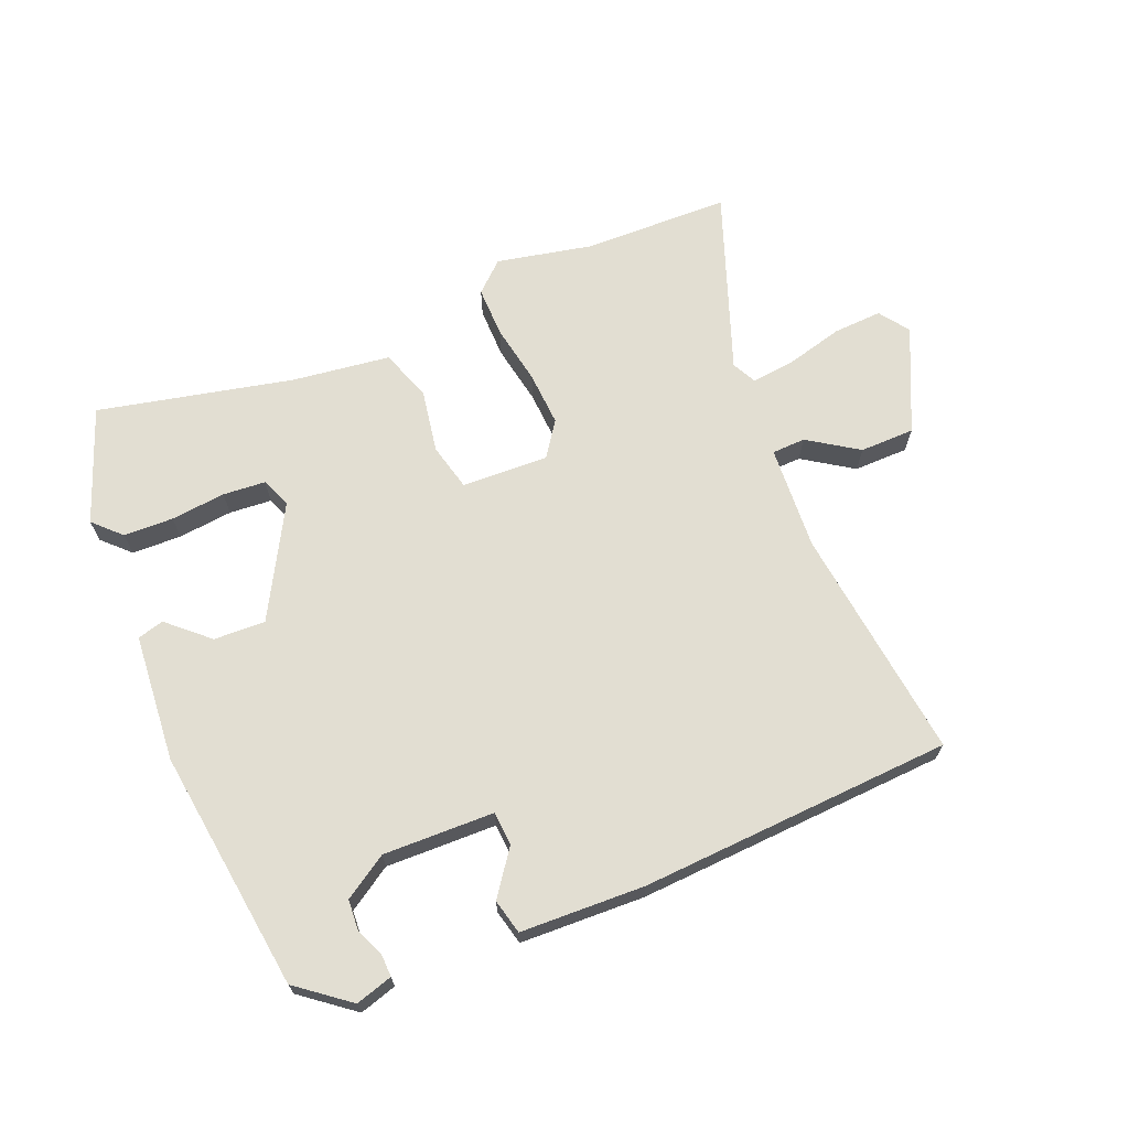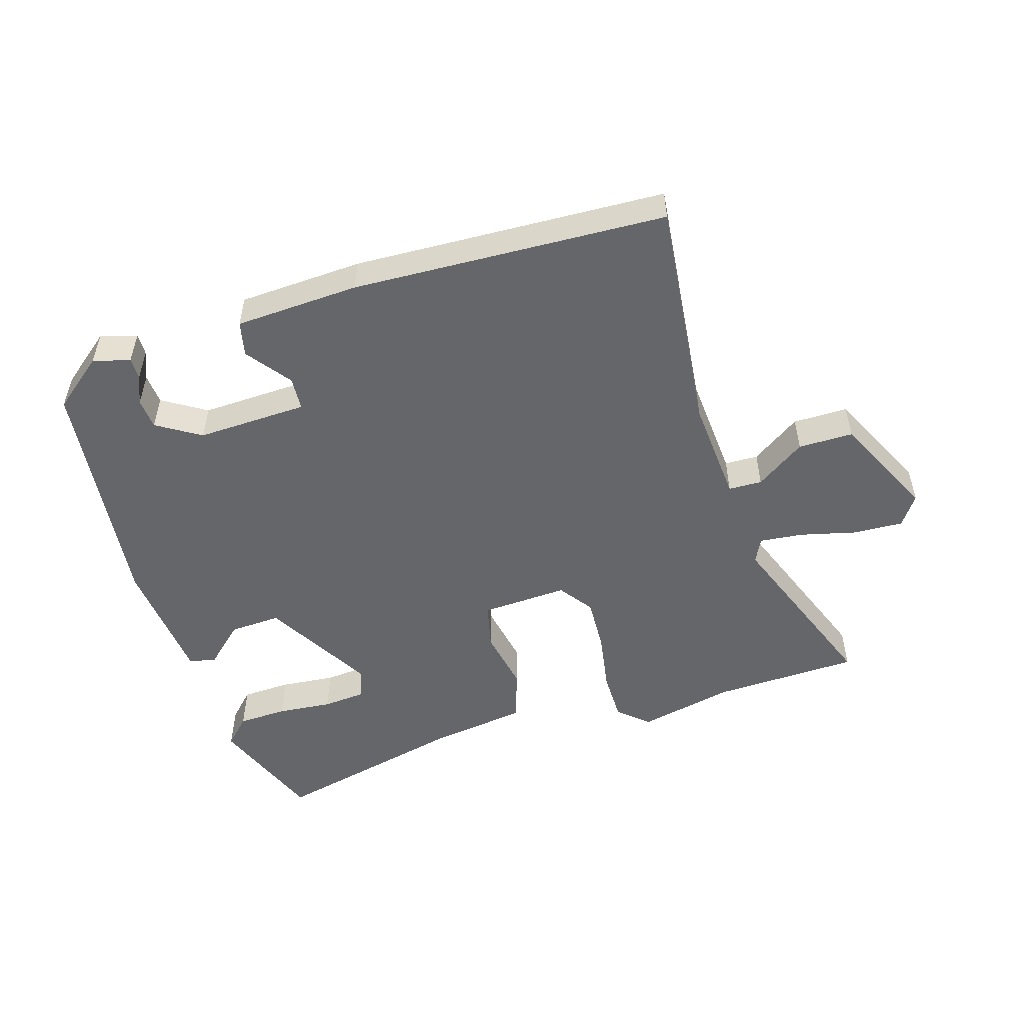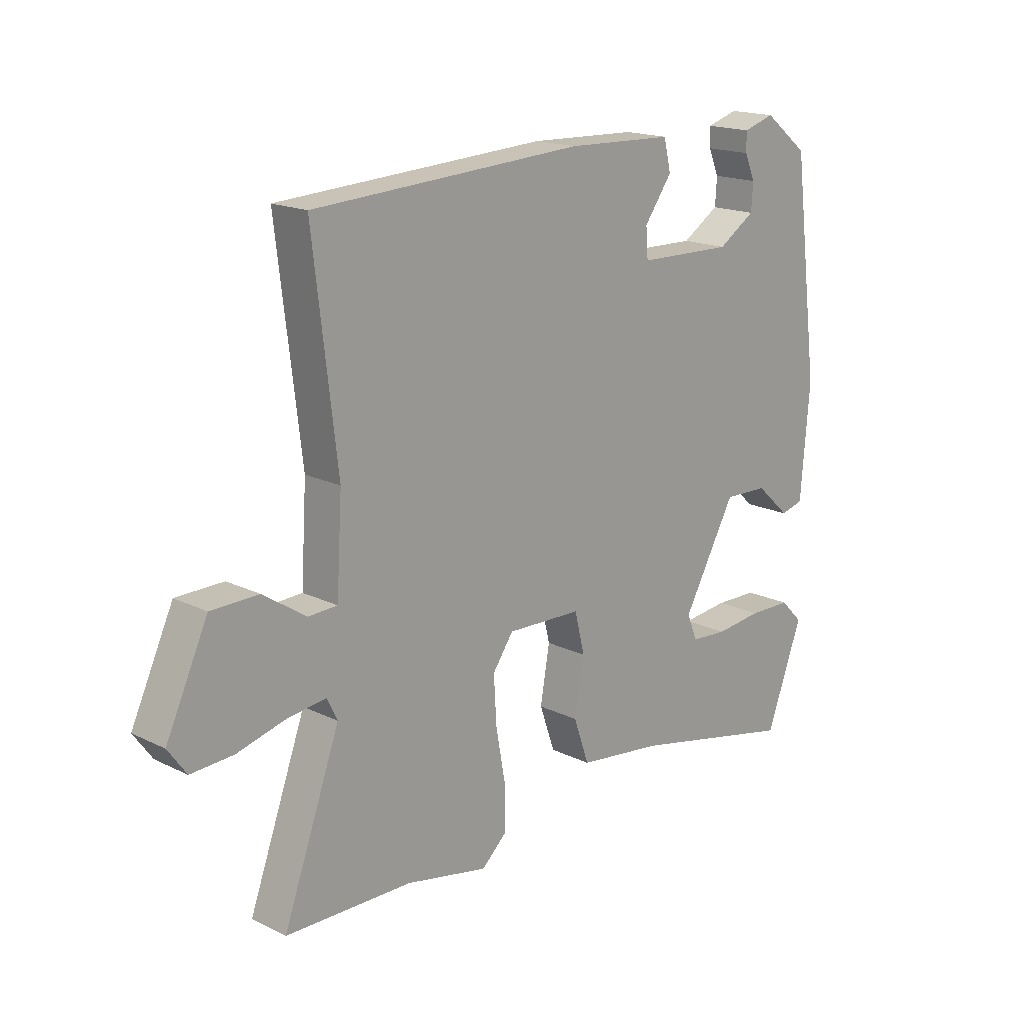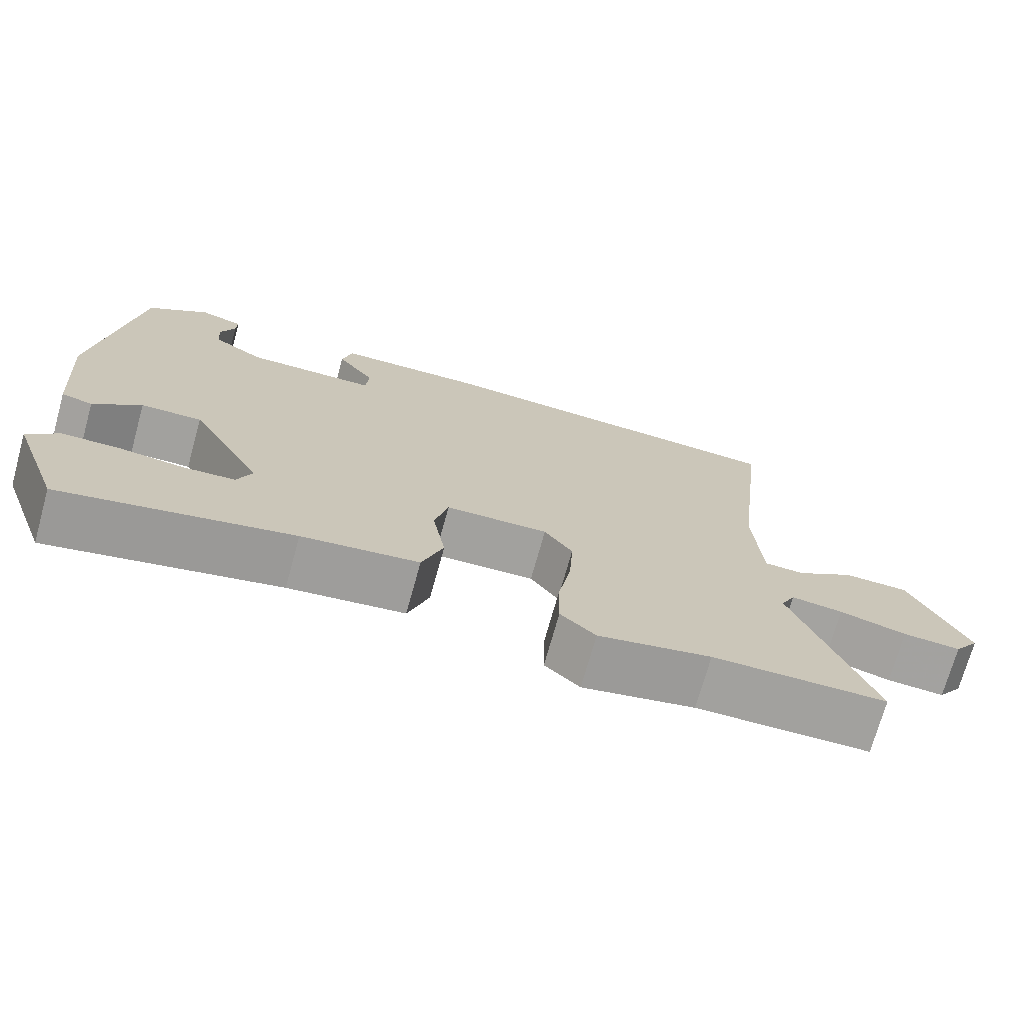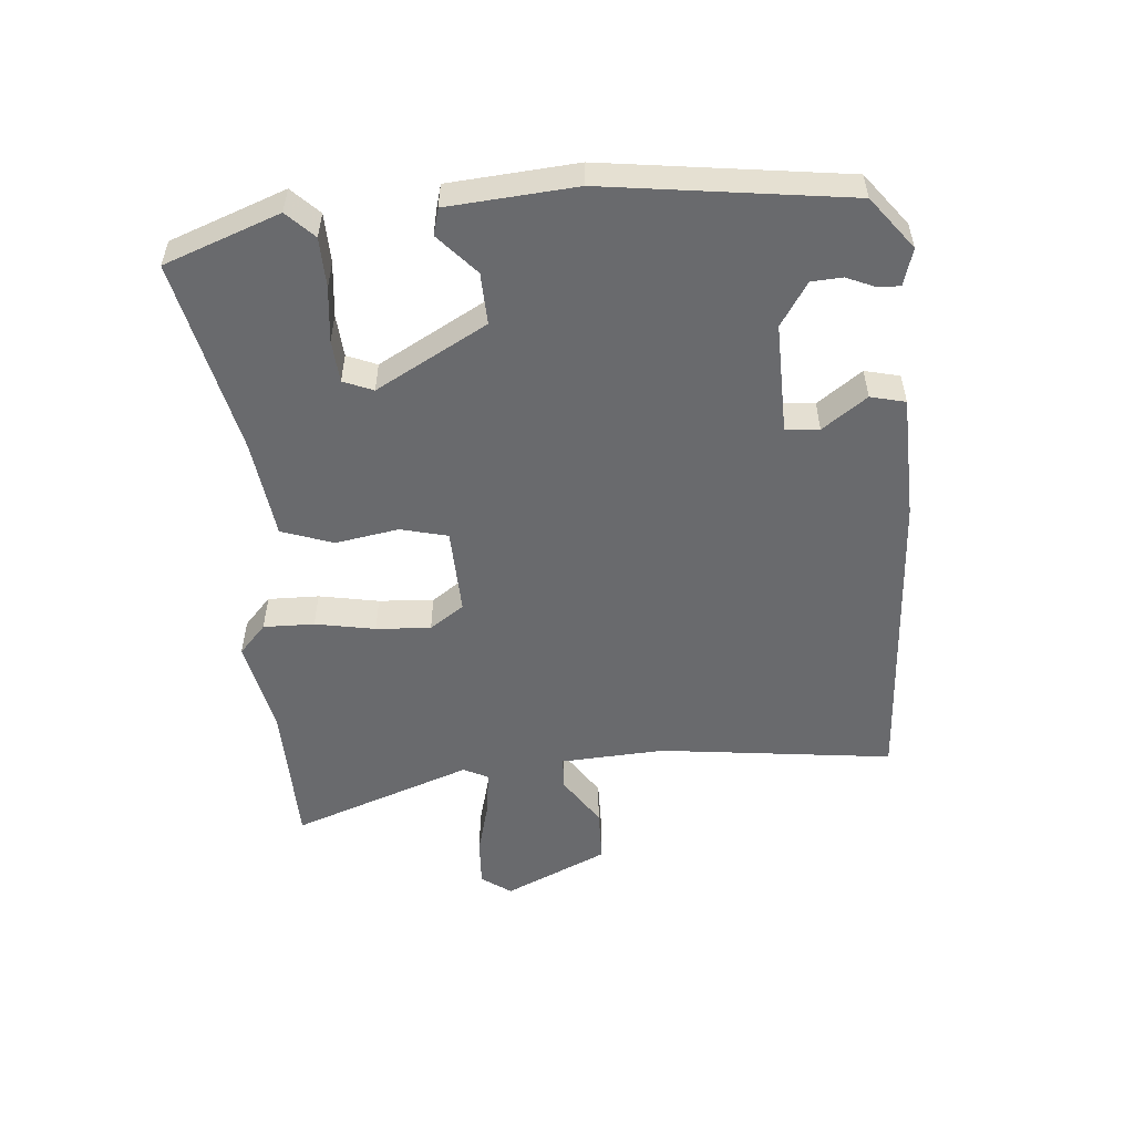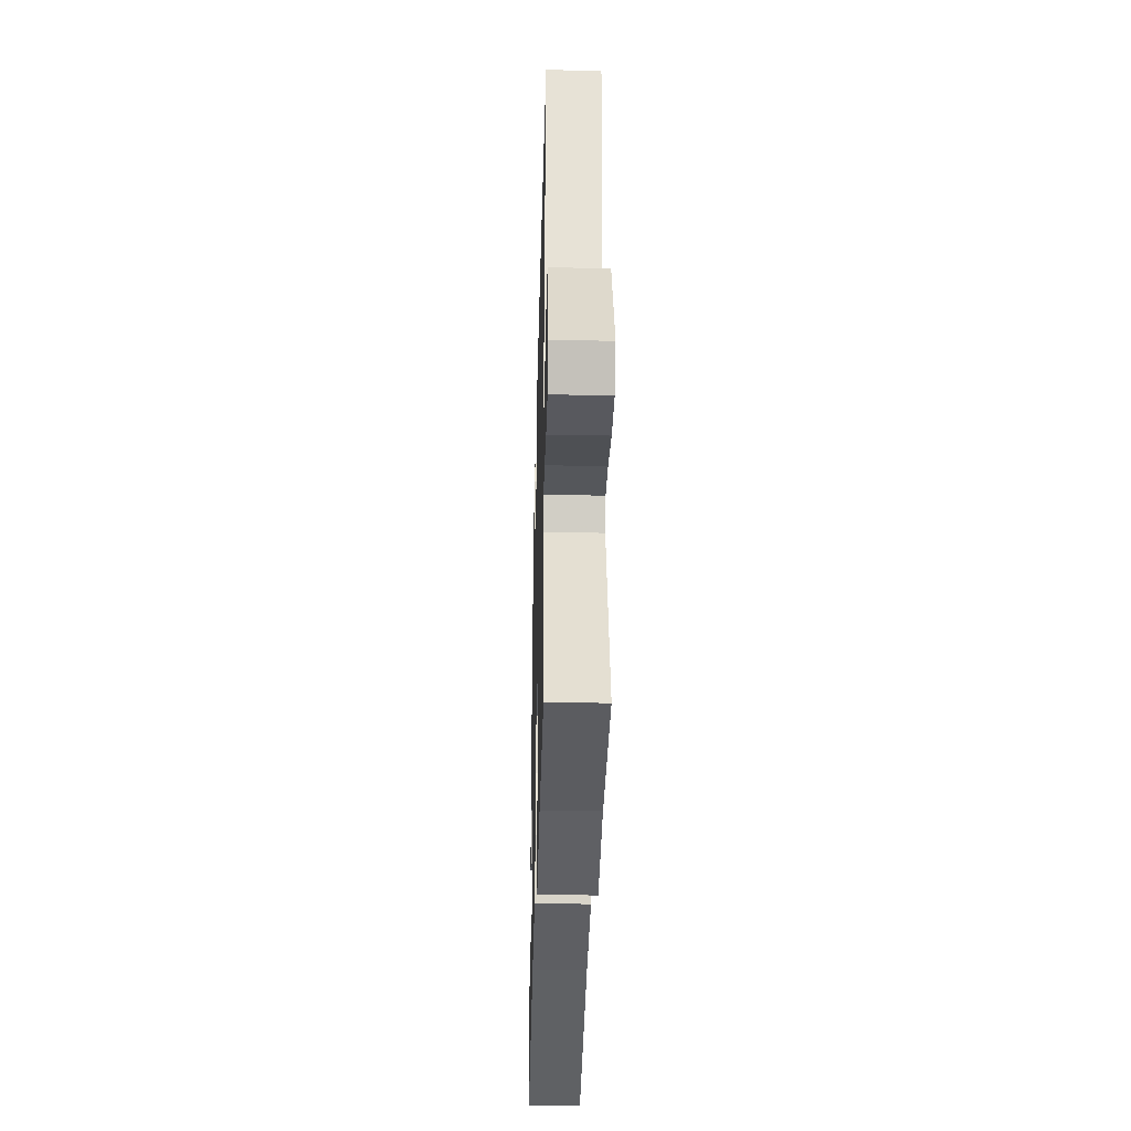
<metadata>
{"format":"obj","ext":"obj","renderer":"f3d","projection":"perspective","resolution":1024,"background":"white","views":[{"elev":67.8,"azim":-22.4,"up":"+Y"},{"elev":-51.7,"azim":17.8,"up":"+Y"},{"elev":17.6,"azim":133.9,"up":"+Z"},{"elev":-72.3,"azim":-15.6,"up":"+Z"},{"elev":-53.0,"azim":-85.3,"up":"+Y"},{"elev":-33.3,"azim":88.5,"up":"+Z"}]}
</metadata>
<code>
v 0.513 0.07 0.469
v 0.47 0.07 0.106
v 0.48 0.07 -0.056
v 0.532 0.07 -0.058
v 0.609 0.07 -0.007
v 0.694 0.07 -0.008
v 0.769 0.07 -0.169
v 0.736 0.07 -0.215
v 0.66 0.07 -0.211
v 0.572 0.07 -0.188
v 0.504 0.07 -0.18
v 0.485 0.07 -0.218
v 0.587 0.07 -0.498
v 0.359 0.07 -0.503
v 0.211 0.07 -0.534
v 0.165 0.07 -0.492
v 0.166 0.07 -0.413
v 0.183 0.07 -0.32
v 0.188 0.07 -0.235
v 0.151 0.07 -0.182
v 0.016 0.07 -0.187
v -0.002 0.07 -0.26
v 0.015 0.07 -0.358
v -0.013 0.07 -0.438
v -0.166 0.07 -0.458
v -0.468 0.07 -0.525
v -0.534 0.07 -0.347
v -0.493 0.07 -0.306
v -0.416 0.07 -0.304
v -0.331 0.07 -0.313
v -0.265 0.07 -0.308
v -0.246 0.07 -0.262
v -0.341 0.07 -0.091
v -0.421 0.07 -0.094
v -0.483 0.07 -0.15
v -0.524 0.07 -0.139
v -0.54 0.07 0.059
v -0.491 0.07 0.434
v -0.411 0.07 0.496
v -0.354 0.07 0.479
v -0.355 0.07 0.445
v -0.374 0.07 0.401
v -0.371 0.07 0.353
v -0.304 0.07 0.31
v -0.132 0.07 0.314
v -0.128 0.07 0.366
v -0.178 0.07 0.435
v -0.165 0.07 0.489
v 0.028 0.07 0.496
v 0.513 0 0.469
v 0.47 0 0.106
v 0.48 0 -0.056
v 0.532 0 -0.058
v 0.609 0 -0.007
v 0.694 0 -0.008
v 0.769 0 -0.169
v 0.736 0 -0.215
v 0.66 0 -0.211
v 0.572 0 -0.188
v 0.504 0 -0.18
v 0.485 0 -0.218
v 0.587 0 -0.498
v 0.359 0 -0.503
v 0.211 0 -0.534
v 0.165 0 -0.492
v 0.166 0 -0.413
v 0.183 0 -0.32
v 0.188 0 -0.235
v 0.151 0 -0.182
v 0.016 0 -0.187
v -0.002 0 -0.26
v 0.015 0 -0.358
v -0.013 0 -0.438
v -0.166 0 -0.458
v -0.468 0 -0.525
v -0.534 0 -0.347
v -0.493 0 -0.306
v -0.416 0 -0.304
v -0.331 0 -0.313
v -0.265 0 -0.308
v -0.246 0 -0.262
v -0.341 0 -0.091
v -0.421 0 -0.094
v -0.483 0 -0.15
v -0.524 0 -0.139
v -0.54 0 0.059
v -0.491 0 0.434
v -0.411 0 0.496
v -0.354 0 0.479
v -0.355 0 0.445
v -0.374 0 0.401
v -0.371 0 0.353
v -0.304 0 0.31
v -0.132 0 0.314
v -0.128 0 0.366
v -0.178 0 0.435
v -0.165 0 0.489
v 0.028 0 0.496
f 49 1 2
f 48 49 2
f 47 48 2
f 46 47 2
f 45 46 2 3
f 44 45 3
f 40 41 42
f 39 40 42
f 38 39 42
f 37 38 42
f 37 42 43
f 36 37 43
f 35 36 43
f 34 35 43
f 33 34 43 44
f 28 29 30
f 27 28 30
f 26 27 30
f 25 26 30
f 25 30 31
f 25 31 32
f 24 25 32
f 23 24 32
f 22 23 32
f 16 17 18
f 15 16 18
f 14 15 18
f 14 18 19
f 13 14 19
f 12 13 19
f 11 12 19 20
f 8 9 10
f 7 8 10
f 6 7 10
f 5 6 10
f 4 5 10
f 3 4 10 11
f 44 3 11 20
f 32 33 44
f 22 32 44
f 21 22 44
f 20 21 44
f 51 50 98
f 51 98 97
f 51 97 96
f 51 96 95
f 52 51 95 94
f 52 94 93
f 91 90 89
f 91 89 88
f 91 88 87
f 91 87 86
f 92 91 86
f 92 86 85
f 92 85 84
f 92 84 83
f 93 92 83 82
f 79 78 77
f 79 77 76
f 79 76 75
f 79 75 74
f 80 79 74
f 81 80 74
f 81 74 73
f 81 73 72
f 81 72 71
f 67 66 65
f 67 65 64
f 67 64 63
f 68 67 63
f 68 63 62
f 68 62 61
f 69 68 61 60
f 59 58 57
f 59 57 56
f 59 56 55
f 59 55 54
f 59 54 53
f 60 59 53 52
f 69 60 52 93
f 93 82 81
f 93 81 71
f 93 71 70
f 93 70 69
f 1 50 51 2
f 2 51 52 3
f 3 52 53 4
f 4 53 54 5
f 5 54 55 6
f 6 55 56 7
f 7 56 57 8
f 8 57 58 9
f 9 58 59 10
f 10 59 60 11
f 11 60 61 12
f 12 61 62 13
f 13 62 63 14
f 14 63 64 15
f 15 64 65 16
f 16 65 66 17
f 17 66 67 18
f 18 67 68 19
f 19 68 69 20
f 20 69 70 21
f 21 70 71 22
f 22 71 72 23
f 23 72 73 24
f 24 73 74 25
f 25 74 75 26
f 26 75 76 27
f 27 76 77 28
f 28 77 78 29
f 29 78 79 30
f 30 79 80 31
f 31 80 81 32
f 32 81 82 33
f 33 82 83 34
f 34 83 84 35
f 35 84 85 36
f 36 85 86 37
f 37 86 87 38
f 38 87 88 39
f 39 88 89 40
f 40 89 90 41
f 41 90 91 42
f 42 91 92 43
f 43 92 93 44
f 44 93 94 45
f 45 94 95 46
f 46 95 96 47
f 47 96 97 48
f 48 97 98 49
f 49 98 50 1

</code>
